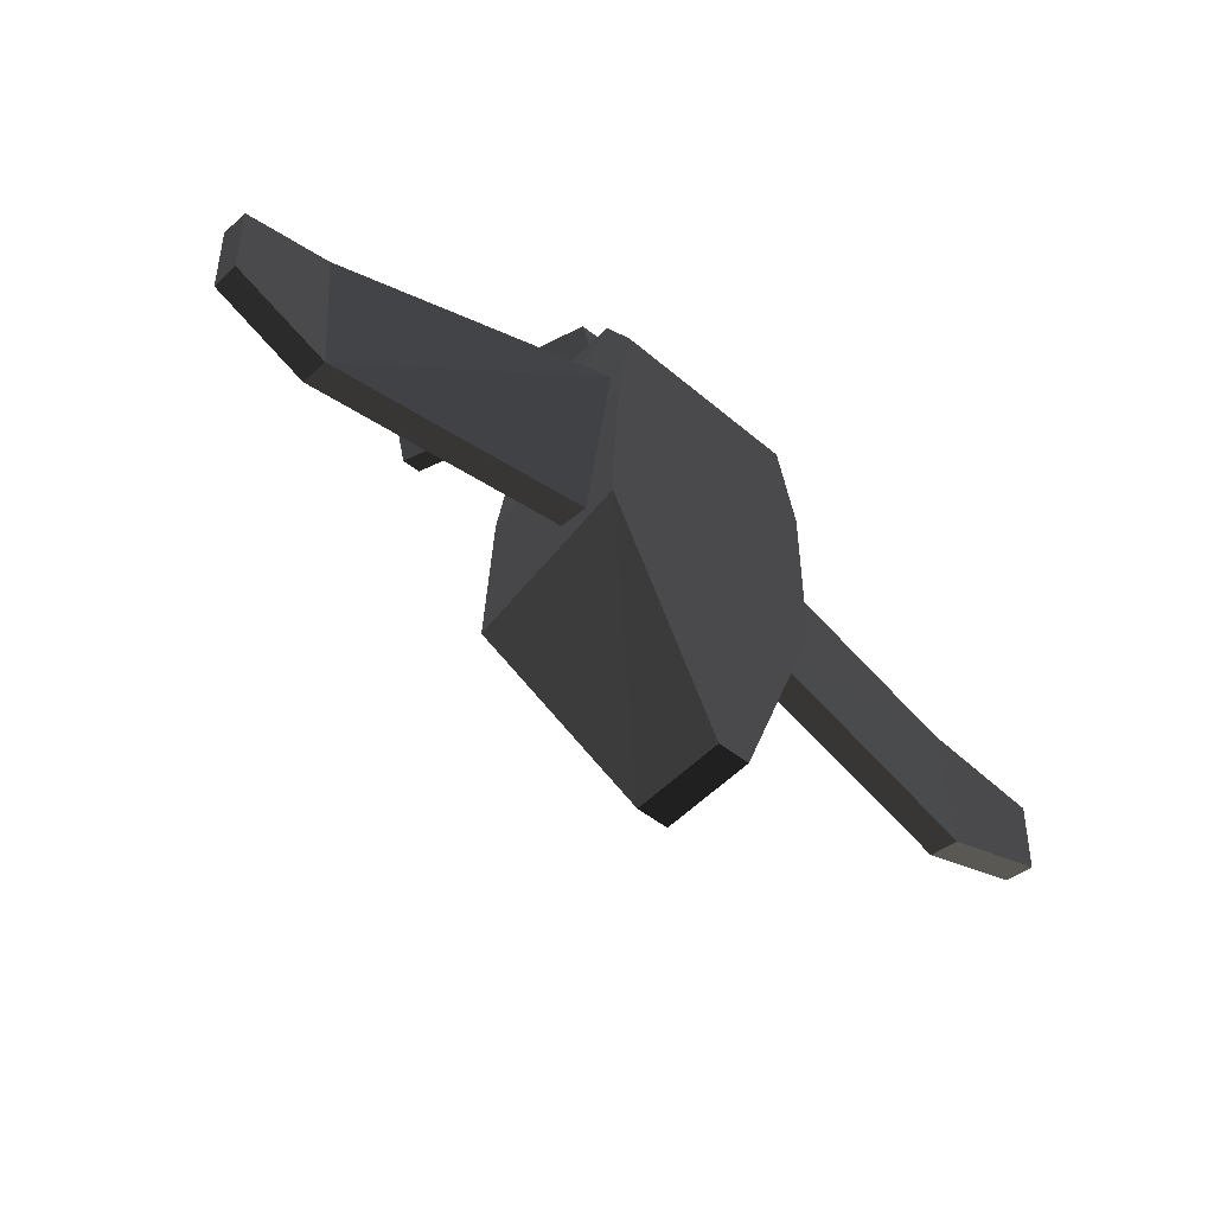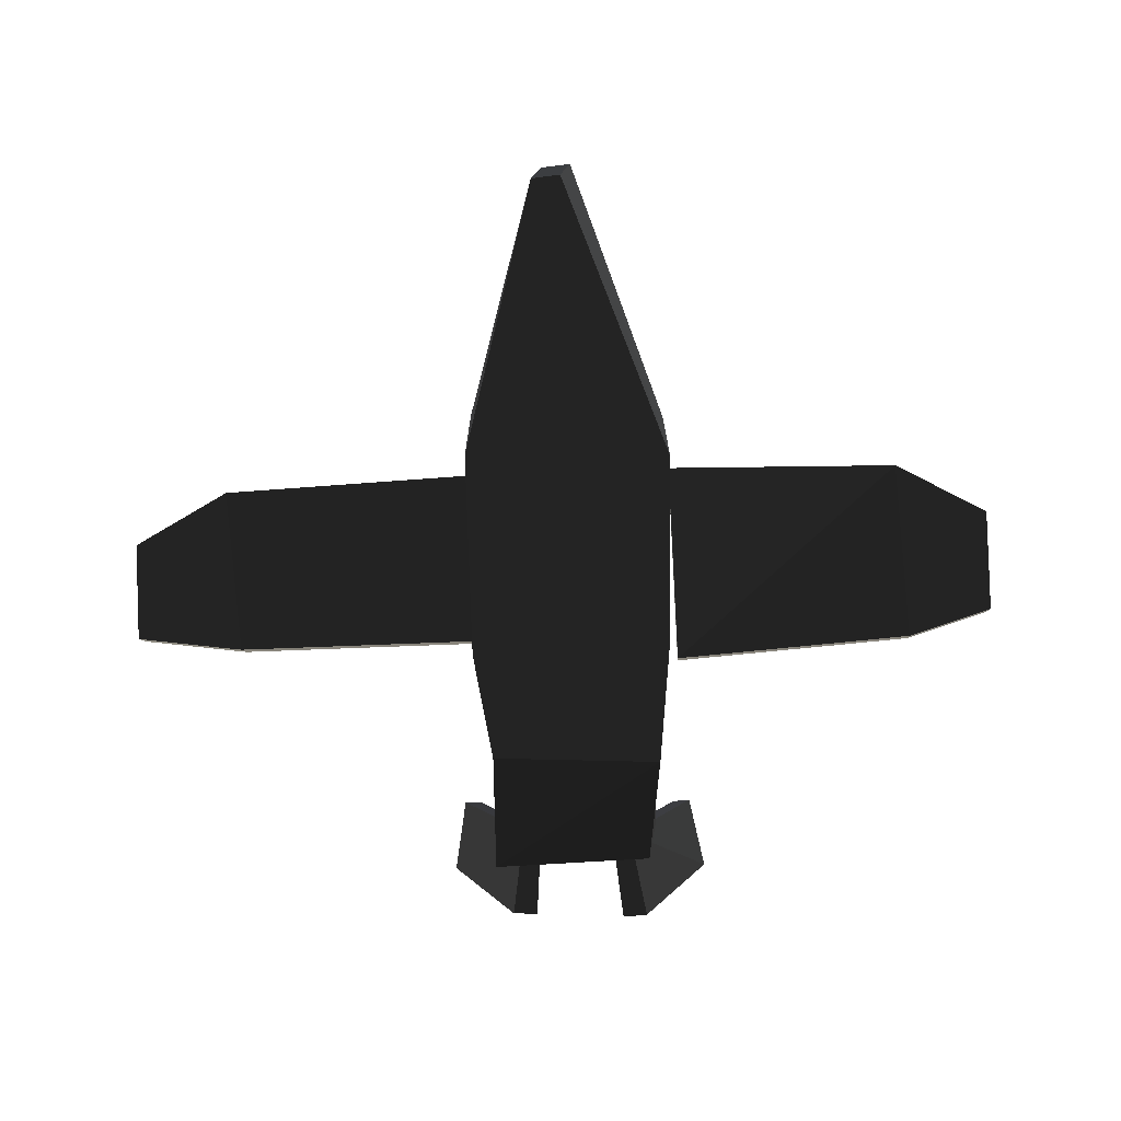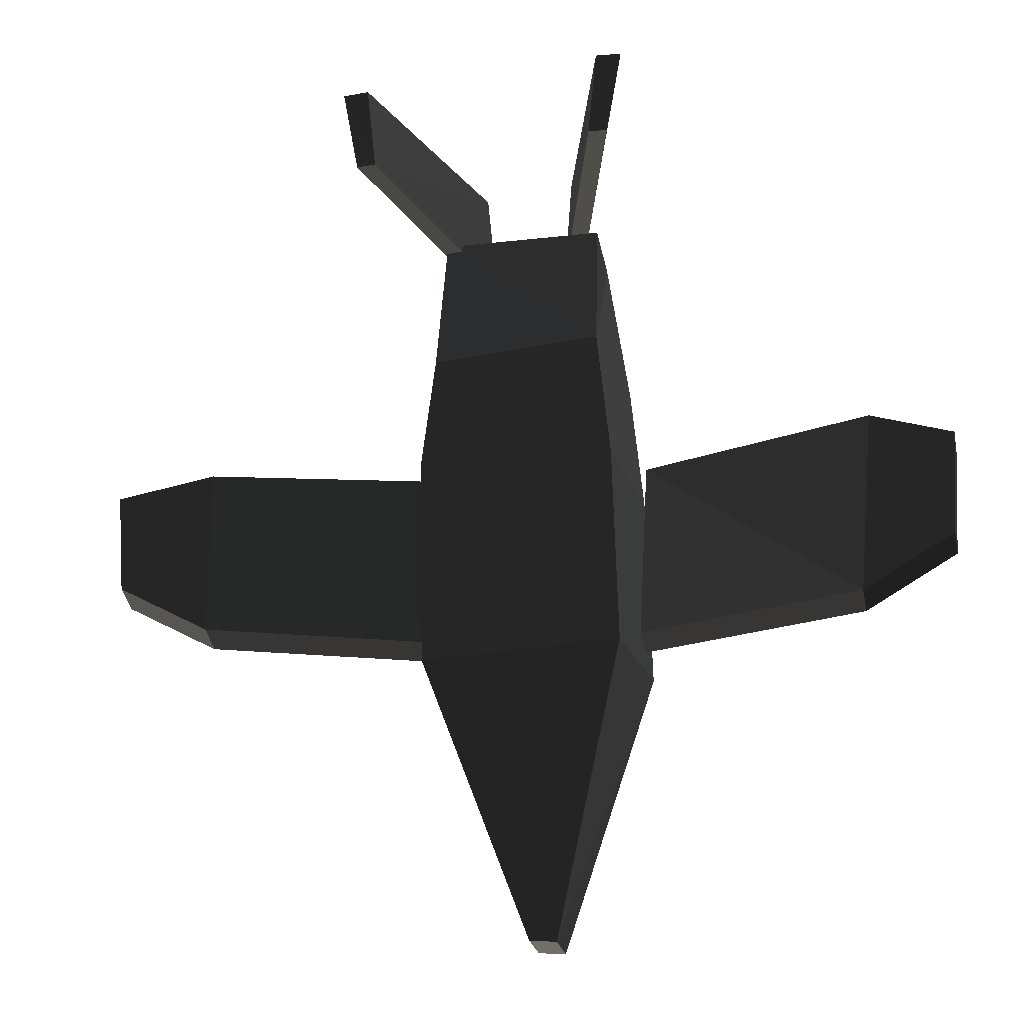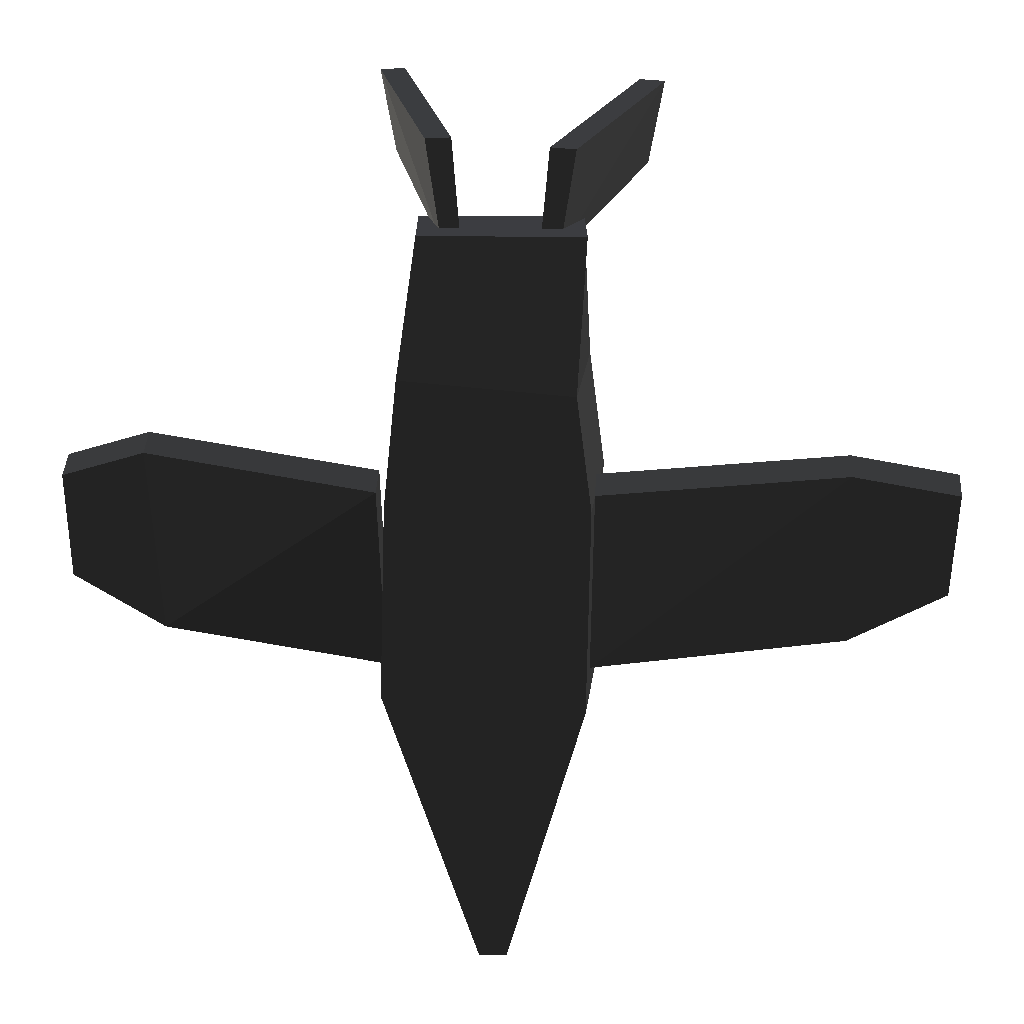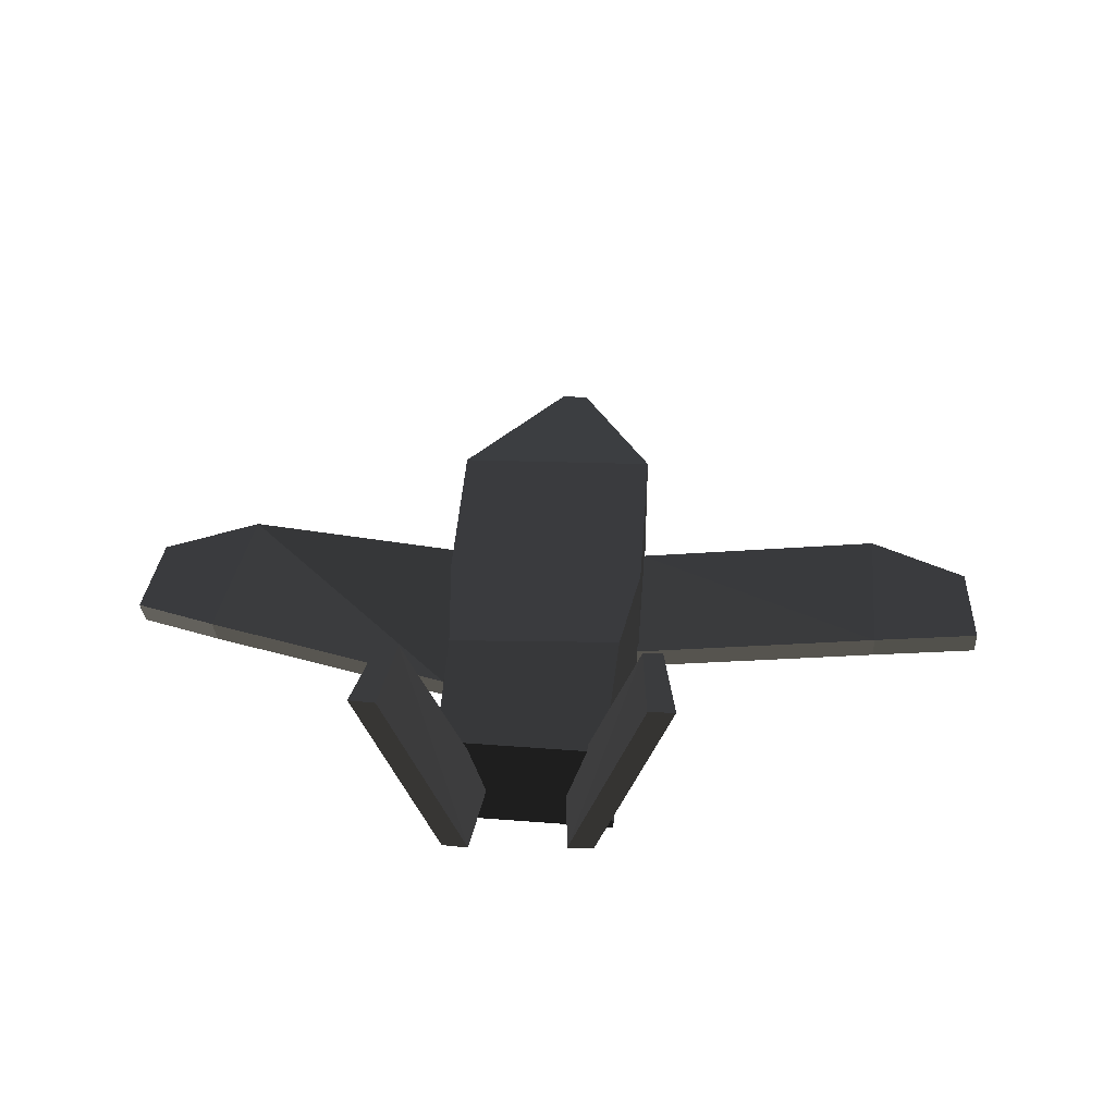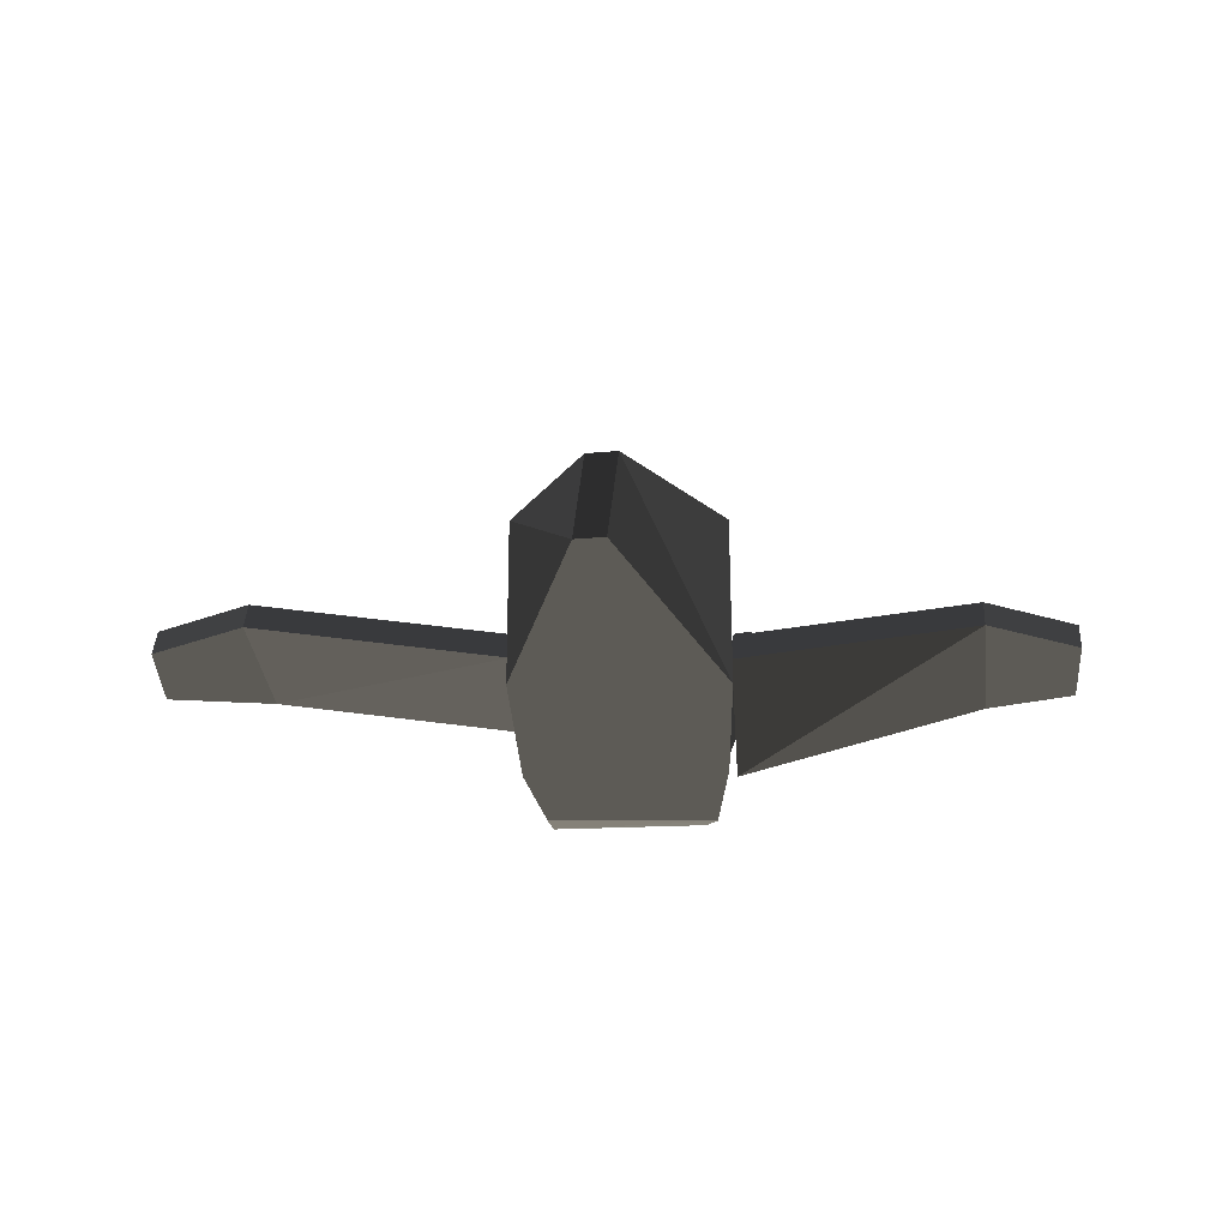
<metadata>
{"format":"obj","ext":"obj","renderer":"f3d","projection":"perspective","resolution":1024,"background":"white","views":[{"elev":-61.1,"azim":140.7,"up":"+Y"},{"elev":-73.2,"azim":2.5,"up":"+Z"},{"elev":-19.3,"azim":14.5,"up":"+Y"},{"elev":18.3,"azim":-174.1,"up":"+Y"},{"elev":36.6,"azim":-175.1,"up":"+Z"},{"elev":-26.8,"azim":3.2,"up":"+Z"}]}
</metadata>
<code>
v -7.272 -314.6 -109.1
v -64.86 -115.8 -109.1
v -67.55 38.2 -109.1
v -56.52 121.7 -109.1
v -60.48 227.3 -73.93
v 60.29 225.3 -73.93
v 70.31 130.1 -109.1
v 80.27 36.61 -109.1
v 84.89 -109 -109.1
v 13.57 -316.3 -109.1
v 84.59 -109 14.83
v -0.155 -314.6 -50.7
v 20.69 -316.3 -50.7
v -65.16 -115.8 14.83
v -67.85 38.2 14.83
v 79.97 36.61 14.83
v -56.82 121.7 14.83
v 70.01 130.1 14.83
v 68.14 225.3 -1.625
v -52.63 227.3 -1.625
v -65.35 -92.45 -77.96
v -252.2 -77.63 -42.3
v -324.4 -39.08 -42.3
v -330 36.73 -42.3
v -250.9 49.01 -42.3
v -67.54 38.88 -74.56
v 325.2 -41.91 -56.42
v 256.2 -80.94 -56.42
v 84.33 -93.2 -83.28
v 85.96 47.36 -109.1
v 267 55.31 -56.42
v 329.3 36.12 -56.42
v -64.65 -82.84 -55.67
v -66.85 48.5 -52.27
v -250.2 58.63 -20.01
v -251.5 -68.02 -20.01
v -329.3 46.34 -20.01
v -323.8 -29.46 -20.01
v 325.9 -32.29 -34.14
v 330 45.74 -34.14
v 267.6 64.93 -34.14
v 256.9 -71.33 -34.14
v 86.65 56.97 -86.8
v 85.02 -83.58 -61
v -31.05 283.8 -42.75
v -49.96 282.7 -42.75
v -38.41 209.4 -46.7
v -24.44 210.2 -46.88
v -104.5 309.4 109.1
v -78.99 248.4 108.1
v -85.6 310.5 109.1
v -92.95 247.7 108.3
v 38.41 289.6 -42.75
v 57.32 288.5 -42.75
v 45.77 215.2 -46.7
v 31.8 216 -46.88
v 111.9 315.2 109.1
v 86.35 254.3 108.1
v 92.96 316.3 109.1
v 100.3 253.5 108.3
g group0
g group1
f 10 9 1
f 9 2 1
f 2 9 3
f 8 3 9
f 3 8 4
f 7 4 8
f 5 7 6
f 4 7 5
f 12 11 13
f 10 1 12
f 13 10 12
f 13 9 10
f 11 9 13
f 12 14 11
f 1 2 14
f 12 1 14
f 15 11 14
f 2 3 15
f 14 2 15
f 11 15 16
f 8 9 11
f 16 8 11
f 17 16 15
f 3 4 17
f 15 3 17
f 16 17 18
f 7 8 16
f 18 7 16
f 19 18 20
f 6 7 18
f 19 6 18
f 5 6 19
f 20 5 19
f 20 18 17
f 4 5 20
f 17 4 20
f 25 21 26
f 21 25 22
f 23 22 24
f 24 22 25
f 31 27 32
f 27 31 28
f 29 28 30
f 30 28 31
f 34 33 35
f 26 21 33
f 34 26 33
f 25 26 34
f 35 25 34
f 36 35 33
f 21 22 36
f 33 21 36
f 37 36 38
f 23 24 37
f 38 23 37
f 38 22 23
f 36 22 38
f 35 36 37
f 24 25 35
f 37 24 35
f 40 39 41
f 32 27 39
f 40 32 39
f 31 32 40
f 41 31 40
f 42 41 39
f 27 28 42
f 39 27 42
f 43 42 44
f 29 30 43
f 44 29 43
f 44 28 29
f 42 28 44
f 41 42 43
f 30 31 41
f 43 30 41
f 45 46 48
f 48 46 47
f 50 49 51
f 45 48 50
f 51 45 50
f 51 46 45
f 49 46 51
f 52 49 50
f 47 46 49
f 52 47 49
f 48 47 52
f 50 48 52
f 56 54 53
f 55 54 56
f 59 57 58
f 58 56 53
f 58 53 59
f 53 54 59
f 59 54 57
f 58 57 60
f 57 54 55
f 57 55 60
f 60 55 56
f 60 56 58

</code>
